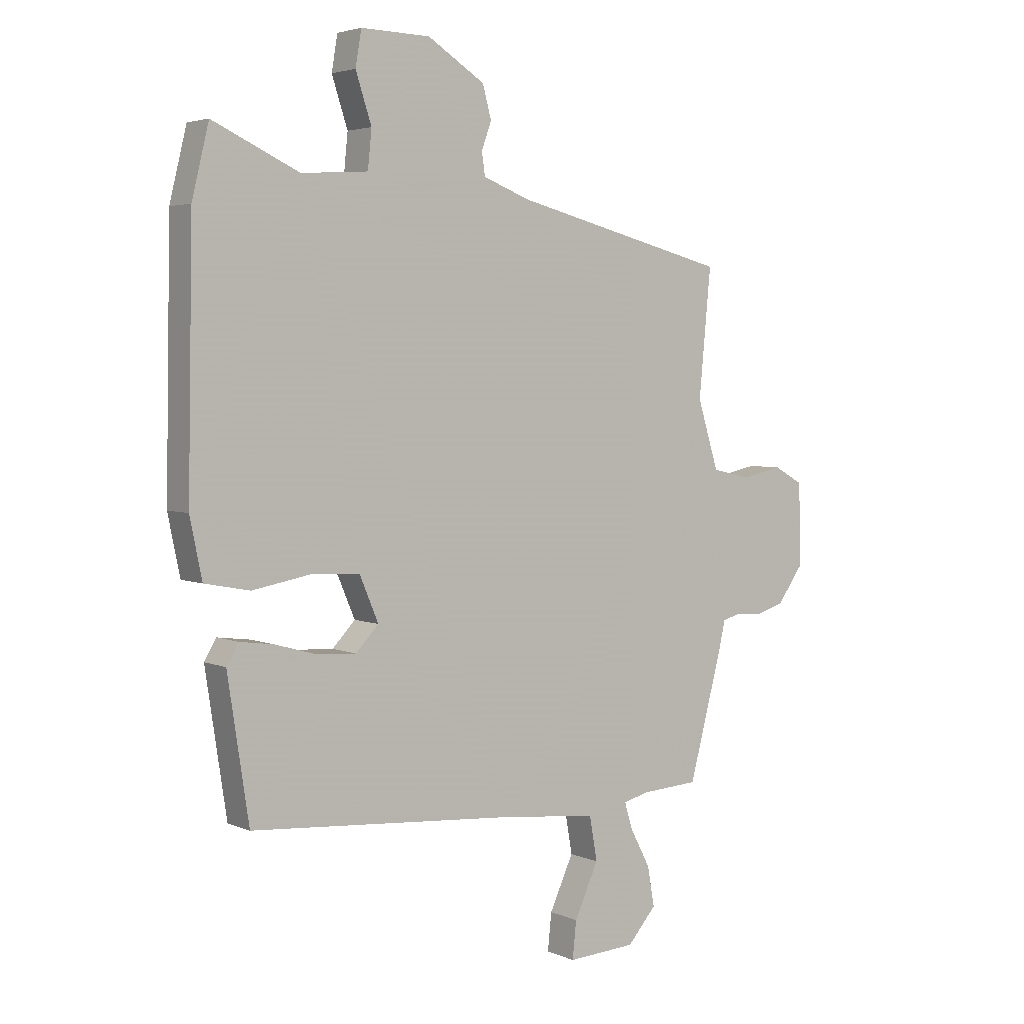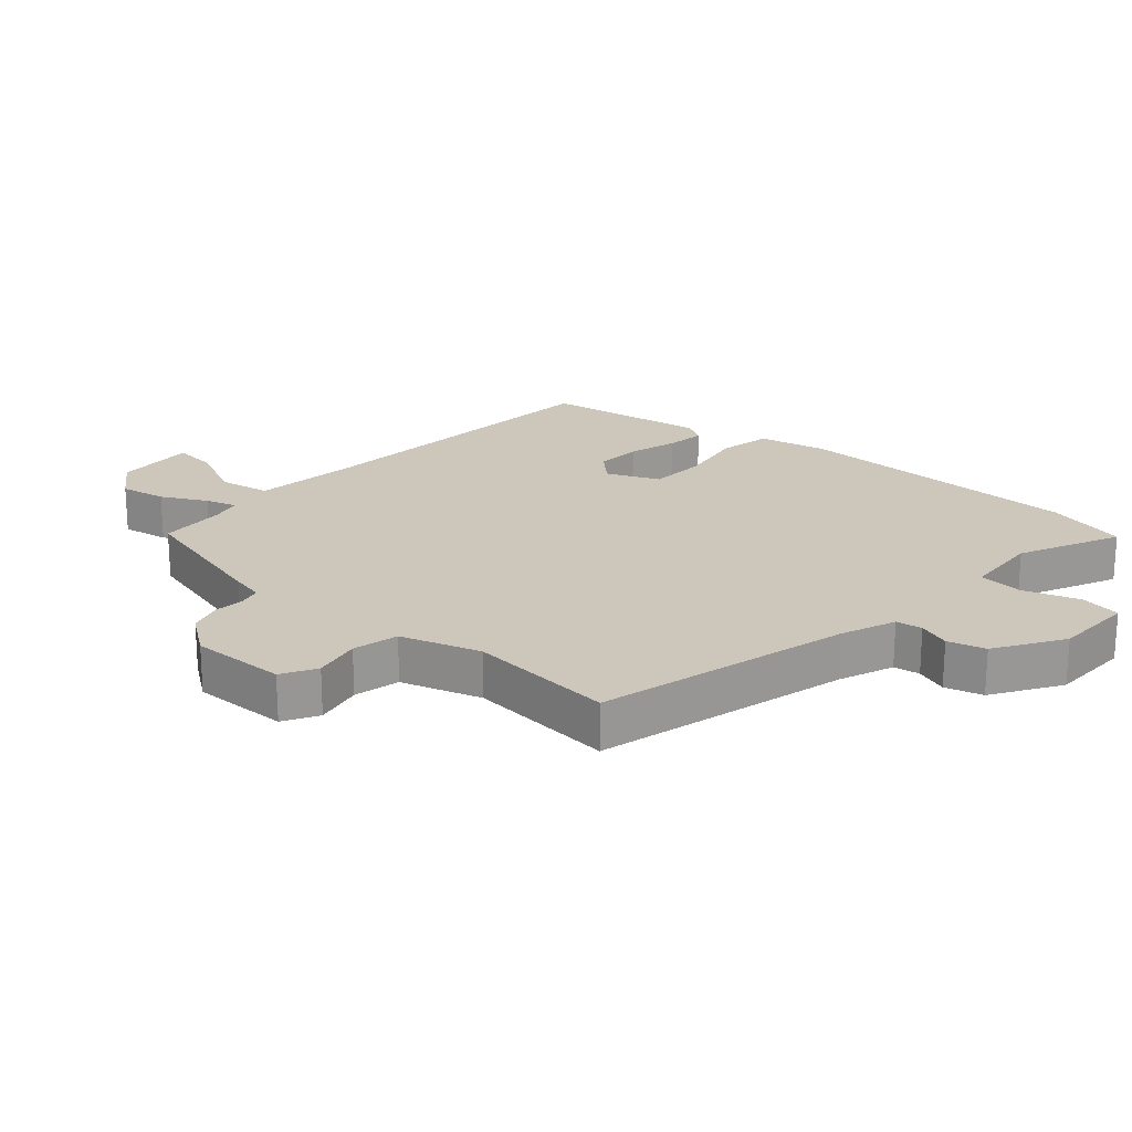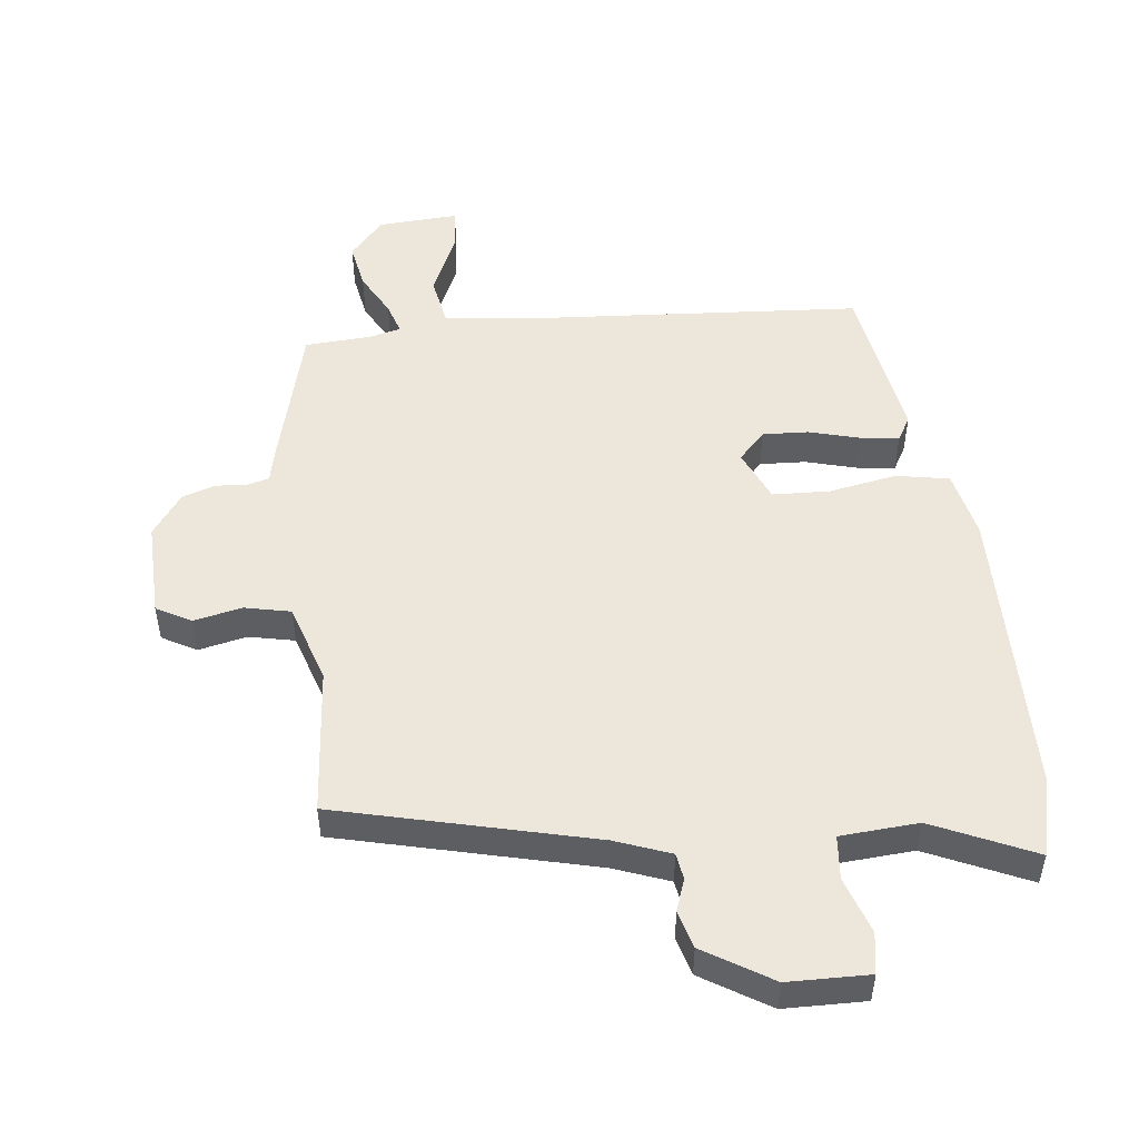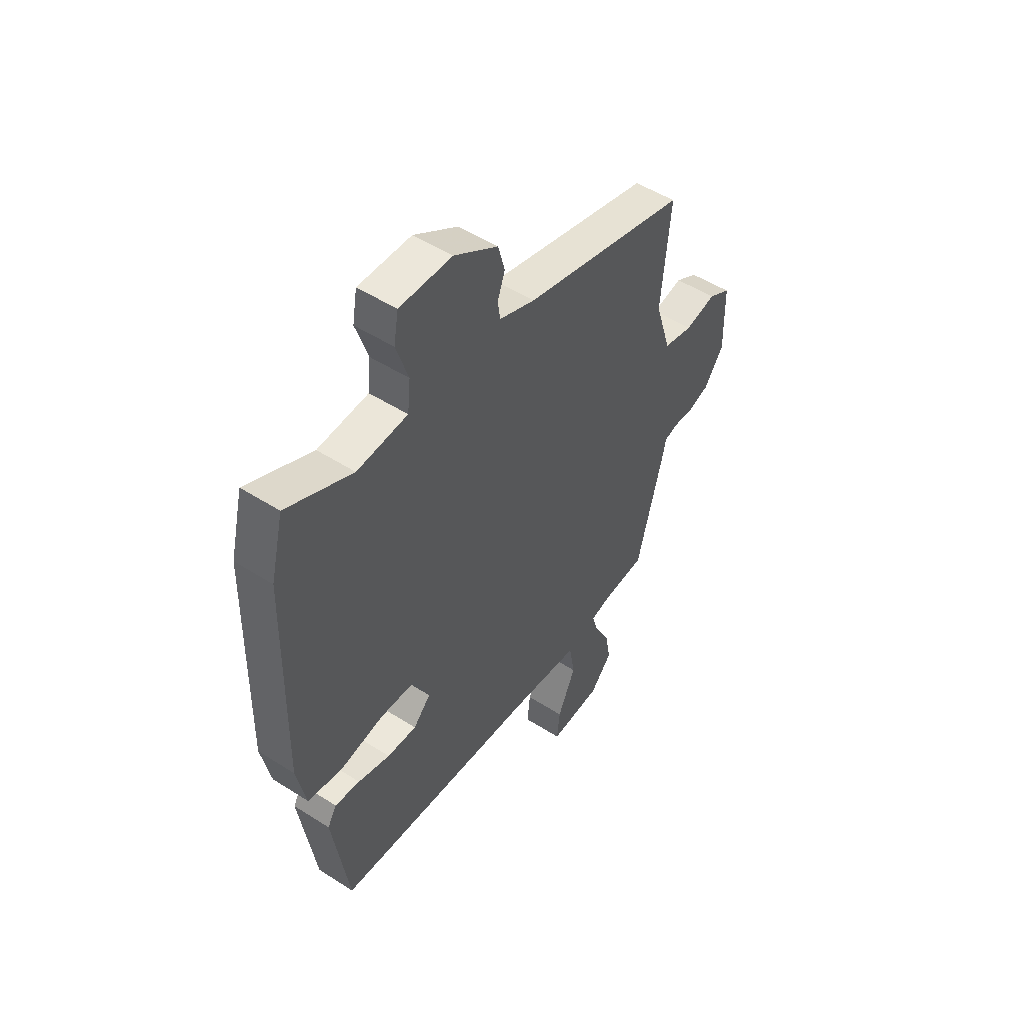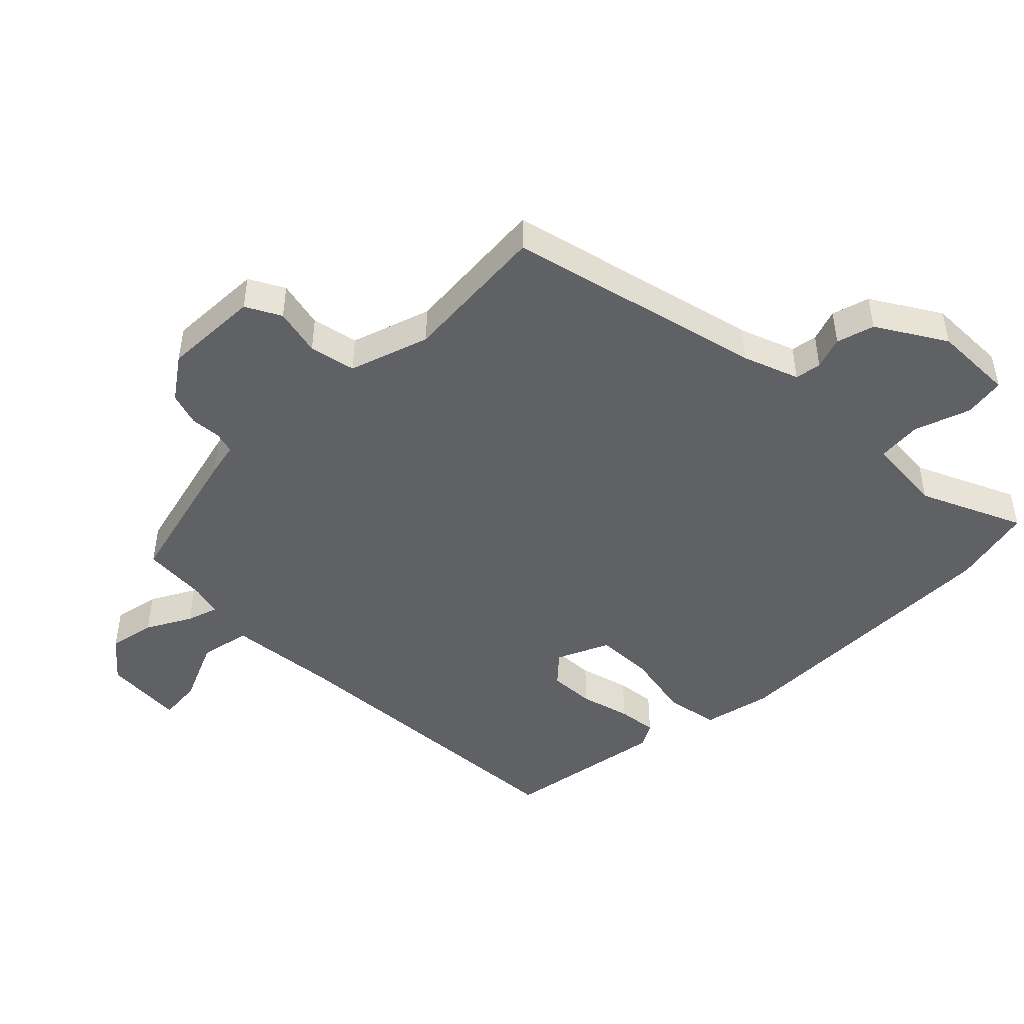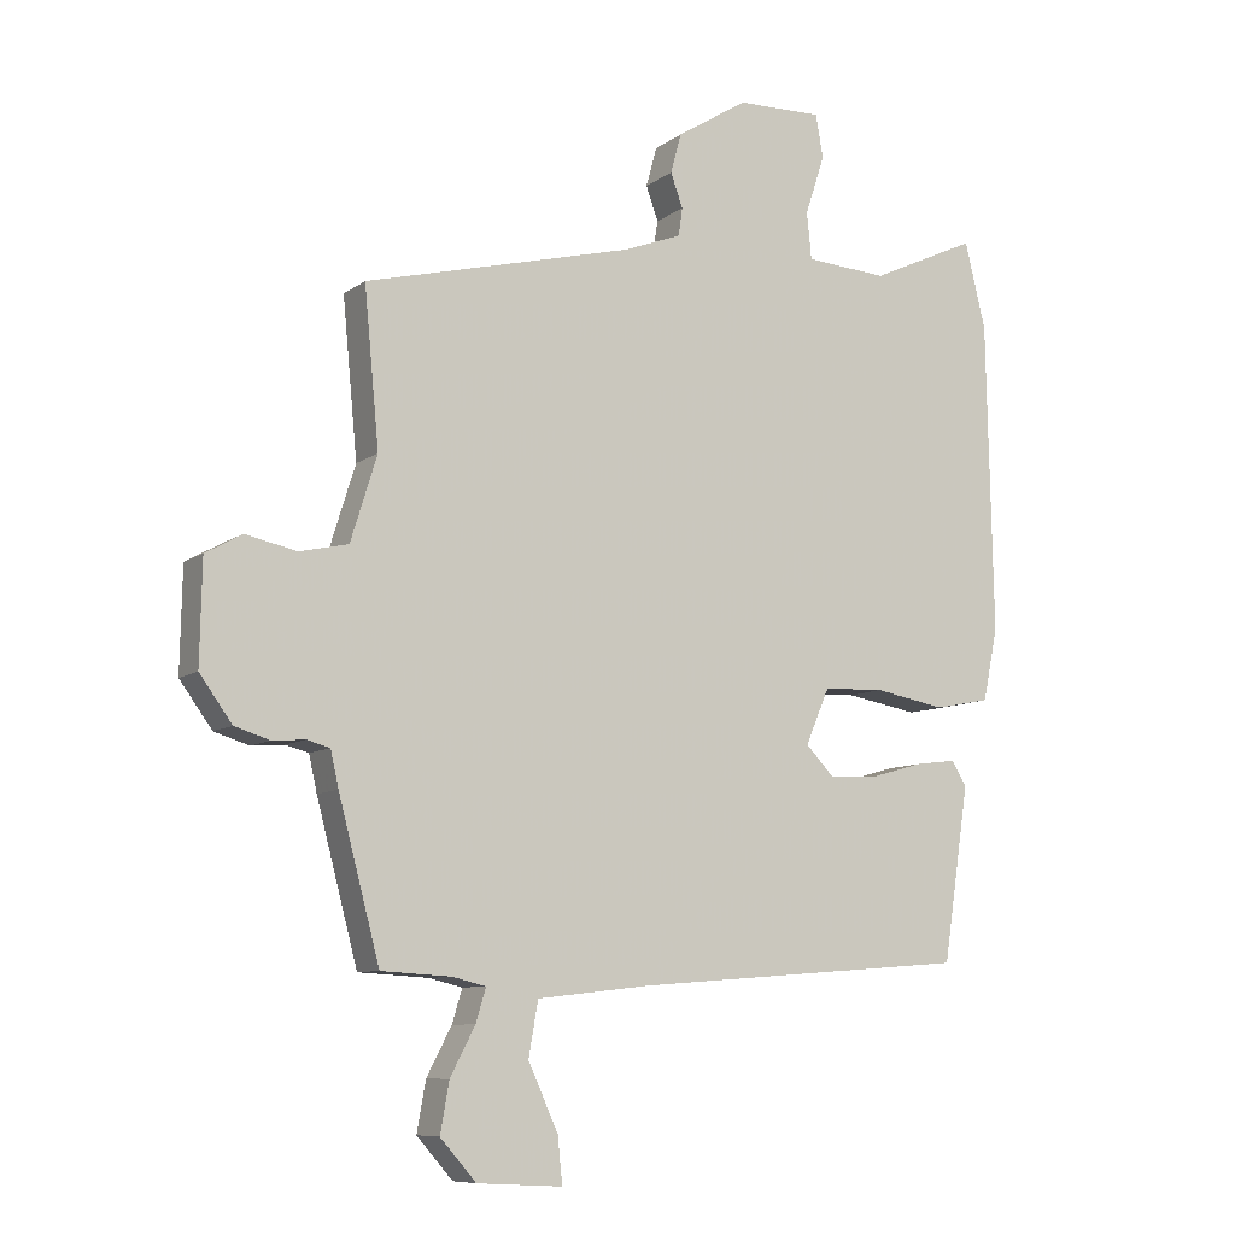
<metadata>
{"format":"obj","ext":"obj","renderer":"f3d","projection":"perspective","resolution":1024,"background":"white","views":[{"elev":3.9,"azim":143.7,"up":"+Z"},{"elev":21.5,"azim":-48.6,"up":"+Y"},{"elev":50.4,"azim":-6.9,"up":"+Y"},{"elev":50.7,"azim":125.0,"up":"+Z"},{"elev":-46.7,"azim":-45.8,"up":"+Y"},{"elev":-8.9,"azim":-29.5,"up":"+Z"}]}
</metadata>
<code>
v 0.473 0.07 0.611
v 0.504 0.07 0.484
v 0.513 0.07 0.024
v 0.491 0.07 -0.083
v 0.408 0.07 -0.099
v 0.302 0.07 -0.08
v 0.212 0.07 -0.084
v 0.177 0.07 -0.166
v 0.219 0.07 -0.21
v 0.291 0.07 -0.206
v 0.369 0.07 -0.184
v 0.43 0.07 -0.176
v 0.452 0.07 -0.213
v 0.413 0.07 -0.469
v -0.083 0.07 -0.507
v -0.252 0.07 -0.526
v -0.266 0.07 -0.606
v -0.222 0.07 -0.702
v -0.215 0.07 -0.77
v -0.341 0.07 -0.763
v -0.394 0.07 -0.703
v -0.381 0.07 -0.63
v -0.344 0.07 -0.56
v -0.329 0.07 -0.511
v -0.378 0.07 -0.499
v -0.482 0.07 -0.493
v -0.543 0.07 -0.263
v -0.555 0.07 -0.21
v -0.589 0.07 -0.201
v -0.637 0.07 -0.205
v -0.689 0.07 -0.189
v -0.737 0.07 -0.123
v -0.734 0.07 0.028
v -0.68 0.07 0.058
v -0.605 0.07 0.042
v -0.533 0.07 0.058
v -0.494 0.07 0.183
v -0.516 0.07 0.414
v -0.118 0.07 0.515
v -0.032 0.07 0.548
v -0.026 0.07 0.589
v -0.044 0.07 0.639
v -0.028 0.07 0.698
v 0.077 0.07 0.764
v 0.204 0.07 0.767
v 0.215 0.07 0.703
v 0.186 0.07 0.615
v 0.193 0.07 0.546
v 0.315 0.07 0.538
v 0.473 0 0.611
v 0.504 0 0.484
v 0.513 0 0.024
v 0.491 0 -0.083
v 0.408 0 -0.099
v 0.302 0 -0.08
v 0.212 0 -0.084
v 0.177 0 -0.166
v 0.219 0 -0.21
v 0.291 0 -0.206
v 0.369 0 -0.184
v 0.43 0 -0.176
v 0.452 0 -0.213
v 0.413 0 -0.469
v -0.083 0 -0.507
v -0.252 0 -0.526
v -0.266 0 -0.606
v -0.222 0 -0.702
v -0.215 0 -0.77
v -0.341 0 -0.763
v -0.394 0 -0.703
v -0.381 0 -0.63
v -0.344 0 -0.56
v -0.329 0 -0.511
v -0.378 0 -0.499
v -0.482 0 -0.493
v -0.543 0 -0.263
v -0.555 0 -0.21
v -0.589 0 -0.201
v -0.637 0 -0.205
v -0.689 0 -0.189
v -0.737 0 -0.123
v -0.734 0 0.028
v -0.68 0 0.058
v -0.605 0 0.042
v -0.533 0 0.058
v -0.494 0 0.183
v -0.516 0 0.414
v -0.118 0 0.515
v -0.032 0 0.548
v -0.026 0 0.589
v -0.044 0 0.639
v -0.028 0 0.698
v 0.077 0 0.764
v 0.204 0 0.767
v 0.215 0 0.703
v 0.186 0 0.615
v 0.193 0 0.546
v 0.315 0 0.538
f 44 45 46 47
f 44 47 48
f 41 42 43 44
f 40 41 44 48
f 39 40 48 49
f 37 38 39 49
f 32 33 34 35
f 32 35 36
f 29 30 31 32
f 28 29 32 36
f 25 26 27 28
f 24 25 28 36
f 20 21 22 23
f 20 23 24
f 17 18 19 20
f 16 17 20 24
f 15 16 24 36
f 10 11 12 13
f 9 10 13 14
f 8 9 14 15
f 3 4 5 6
f 3 6 7
f 49 1 2 3
f 49 3 7
f 15 36 37 49
f 7 8 15 49
f 96 95 94 93
f 97 96 93
f 93 92 91 90
f 97 93 90 89
f 98 97 89 88
f 98 88 87 86
f 84 83 82 81
f 85 84 81
f 81 80 79 78
f 85 81 78 77
f 77 76 75 74
f 85 77 74 73
f 72 71 70 69
f 73 72 69
f 69 68 67 66
f 73 69 66 65
f 85 73 65 64
f 62 61 60 59
f 63 62 59 58
f 64 63 58 57
f 55 54 53 52
f 56 55 52
f 52 51 50 98
f 56 52 98
f 98 86 85 64
f 98 64 57 56
f 1 50 51 2
f 2 51 52 3
f 3 52 53 4
f 4 53 54 5
f 5 54 55 6
f 6 55 56 7
f 7 56 57 8
f 8 57 58 9
f 9 58 59 10
f 10 59 60 11
f 11 60 61 12
f 12 61 62 13
f 13 62 63 14
f 14 63 64 15
f 15 64 65 16
f 16 65 66 17
f 17 66 67 18
f 18 67 68 19
f 19 68 69 20
f 20 69 70 21
f 21 70 71 22
f 22 71 72 23
f 23 72 73 24
f 24 73 74 25
f 25 74 75 26
f 26 75 76 27
f 27 76 77 28
f 28 77 78 29
f 29 78 79 30
f 30 79 80 31
f 31 80 81 32
f 32 81 82 33
f 33 82 83 34
f 34 83 84 35
f 35 84 85 36
f 36 85 86 37
f 37 86 87 38
f 38 87 88 39
f 39 88 89 40
f 40 89 90 41
f 41 90 91 42
f 42 91 92 43
f 43 92 93 44
f 44 93 94 45
f 45 94 95 46
f 46 95 96 47
f 47 96 97 48
f 48 97 98 49
f 49 98 50 1

</code>
